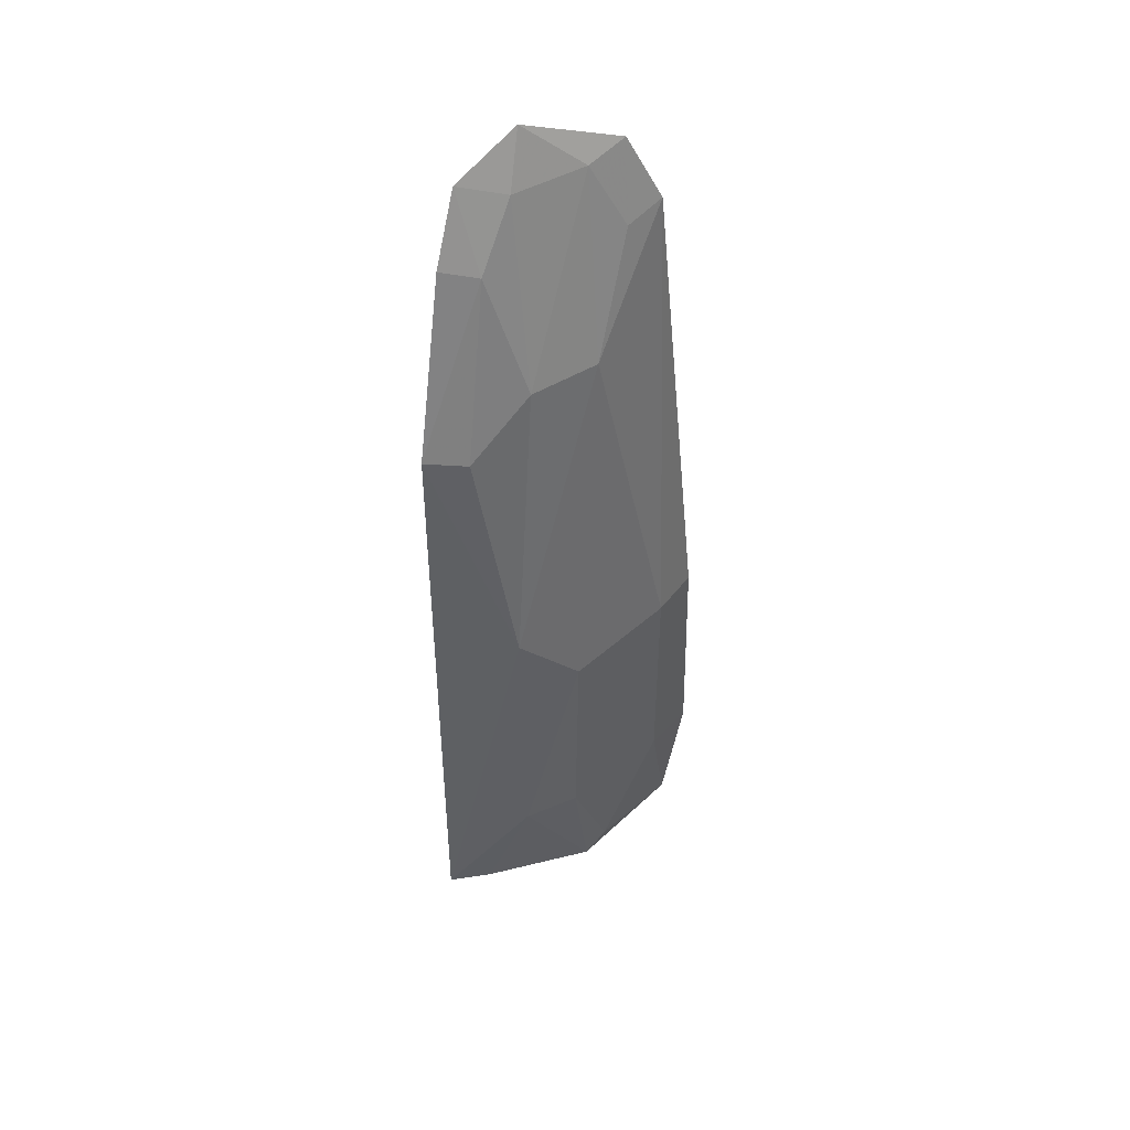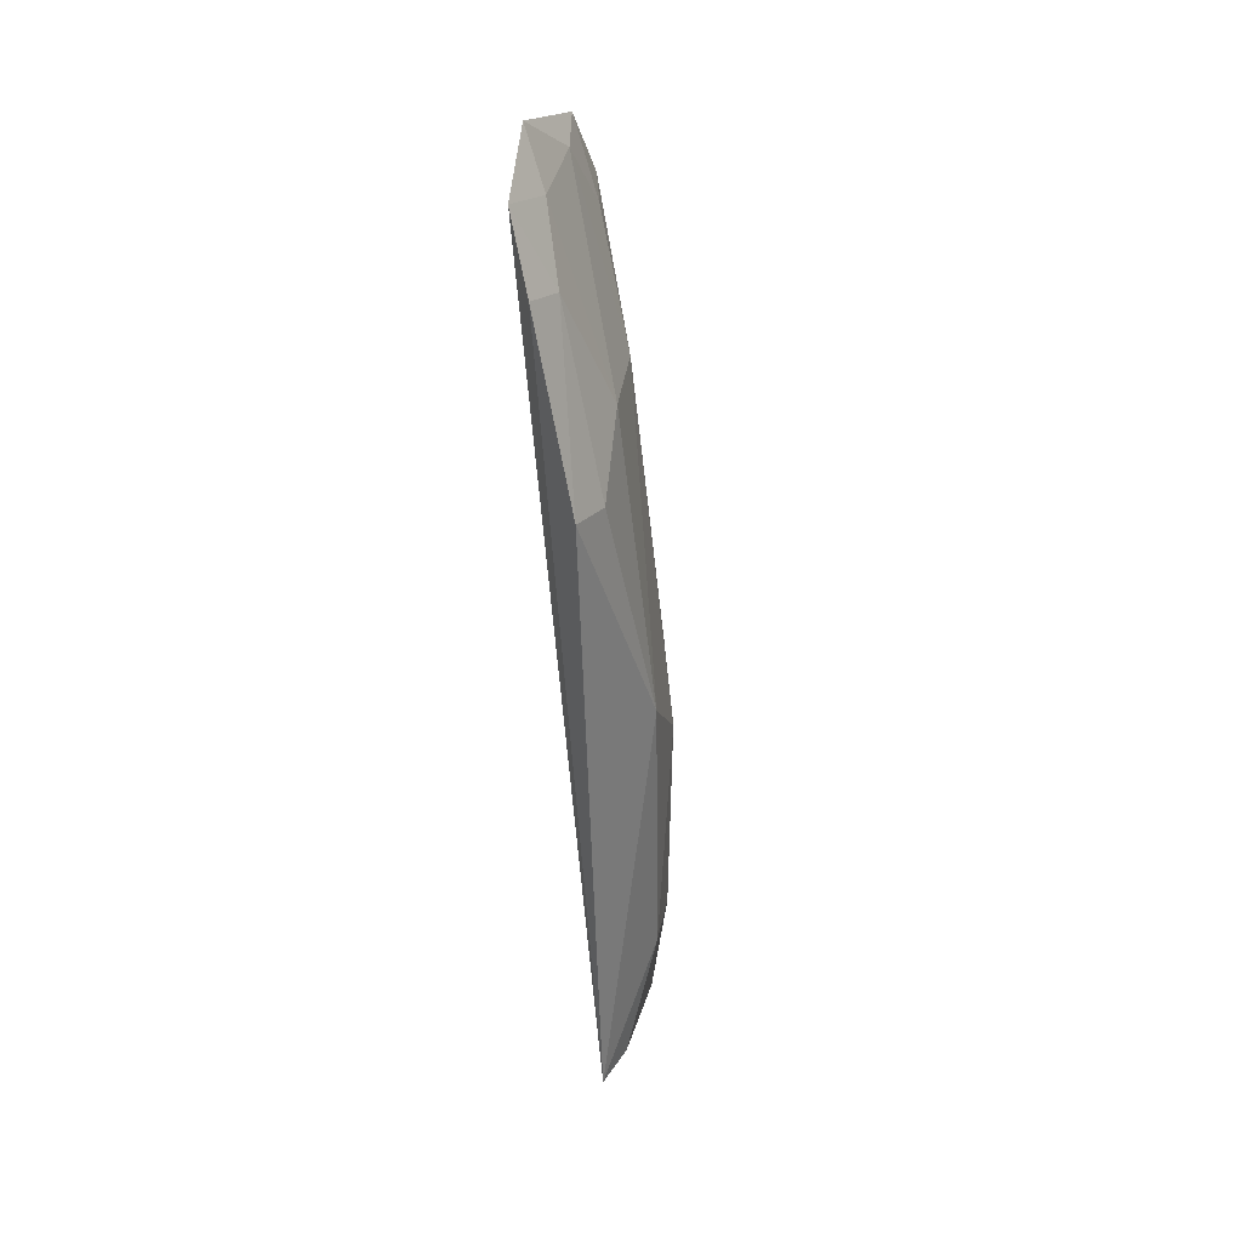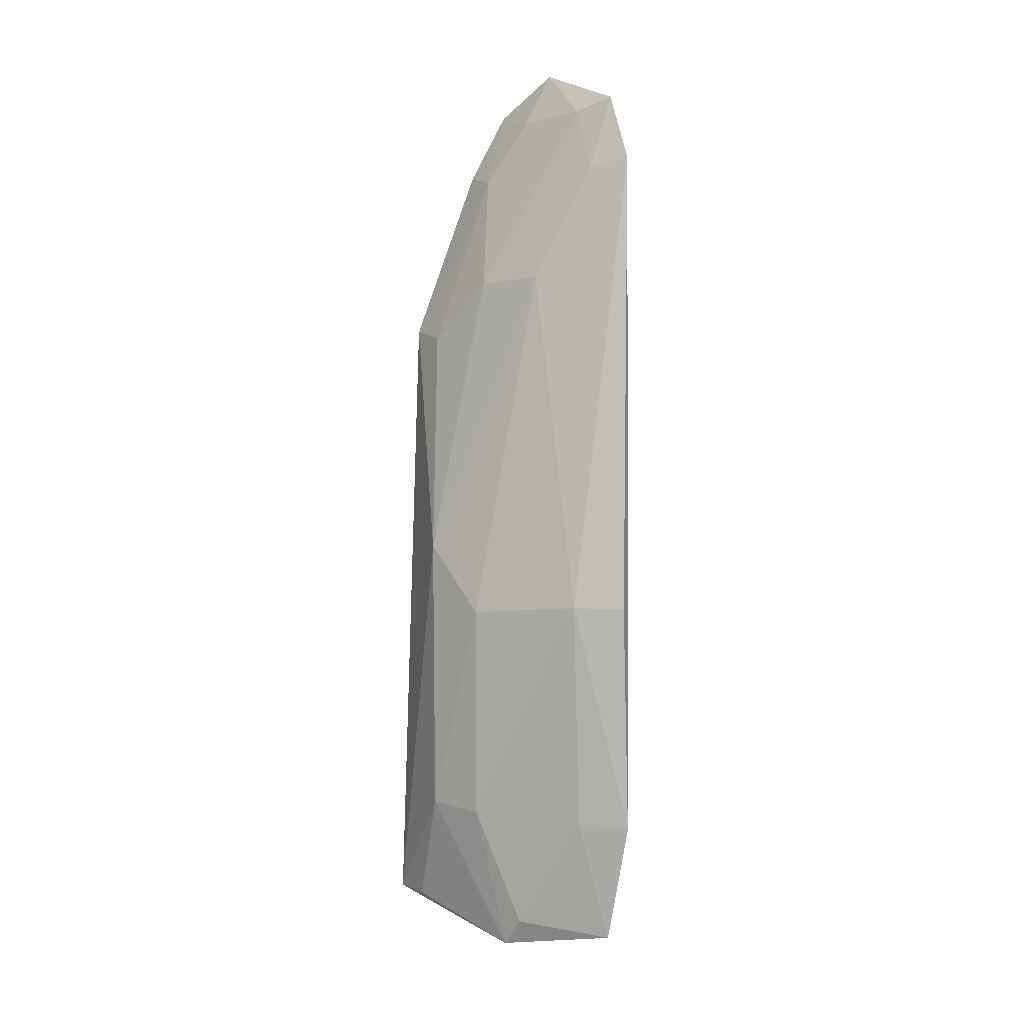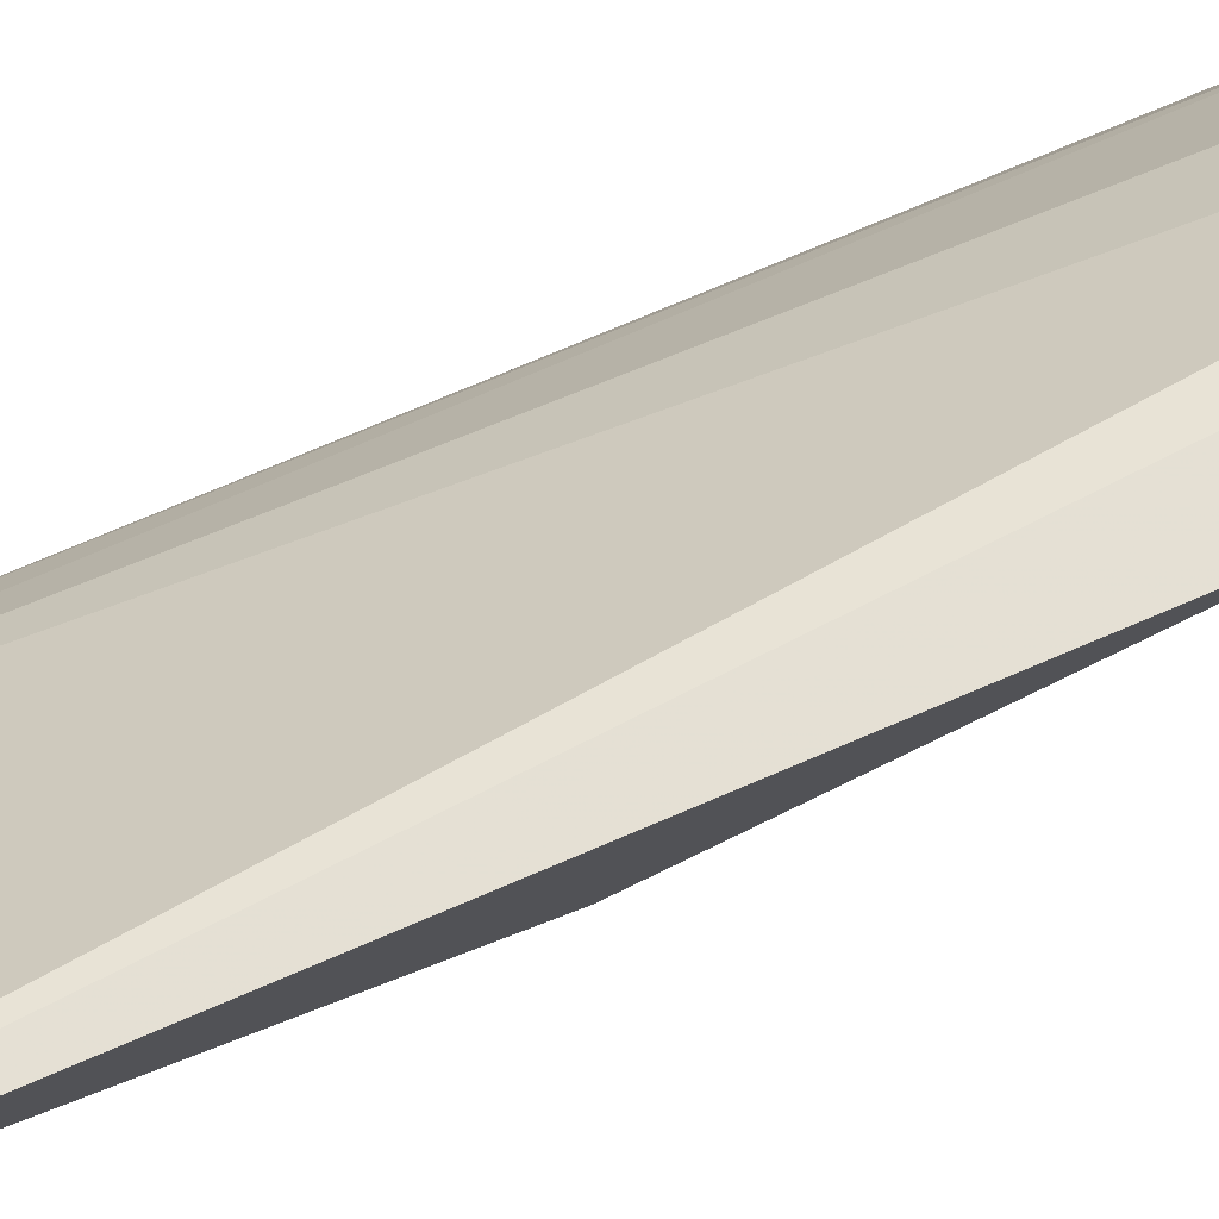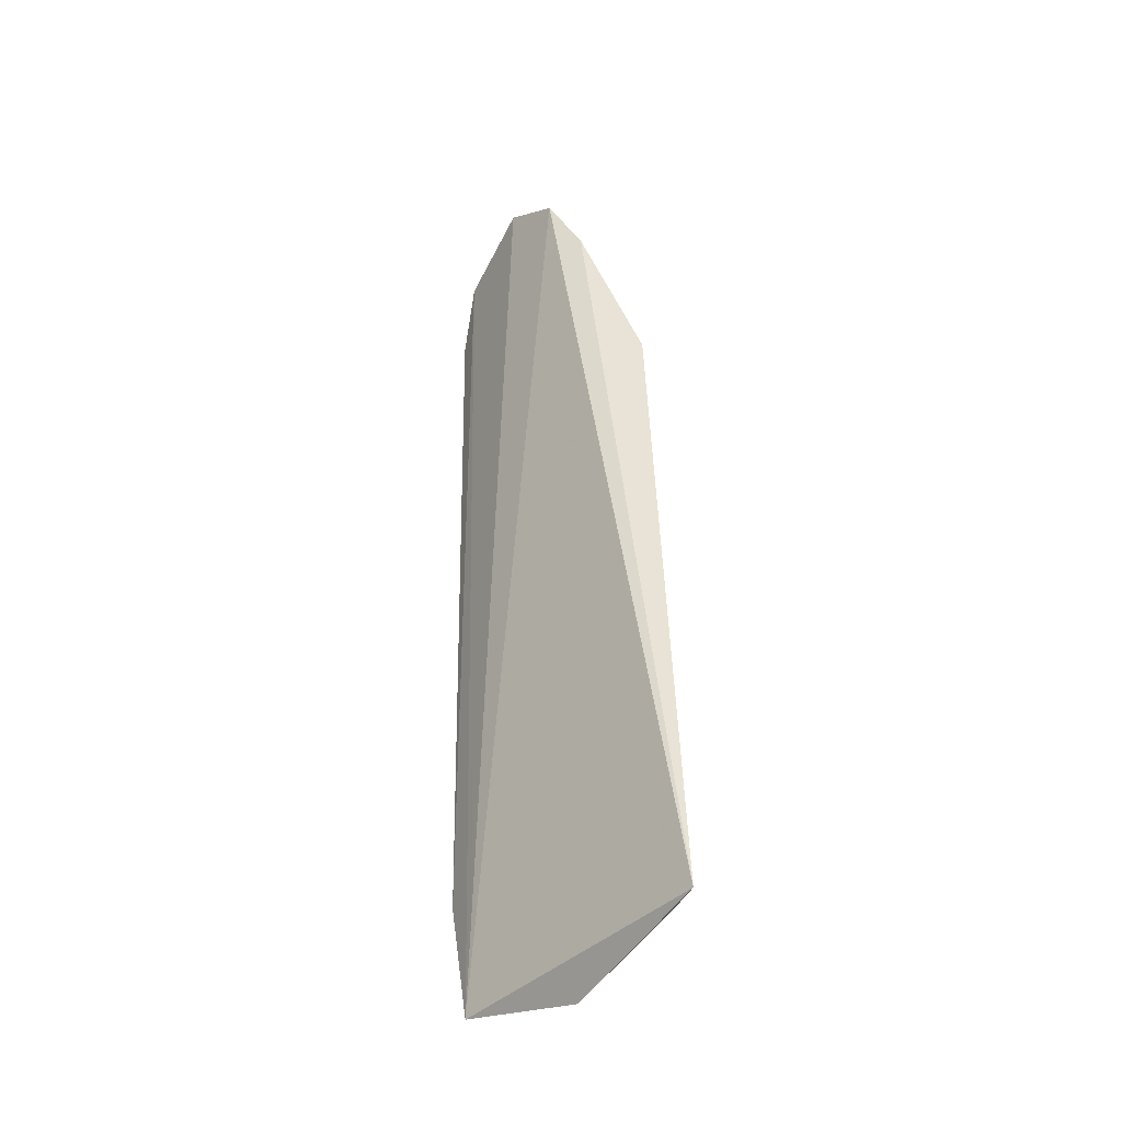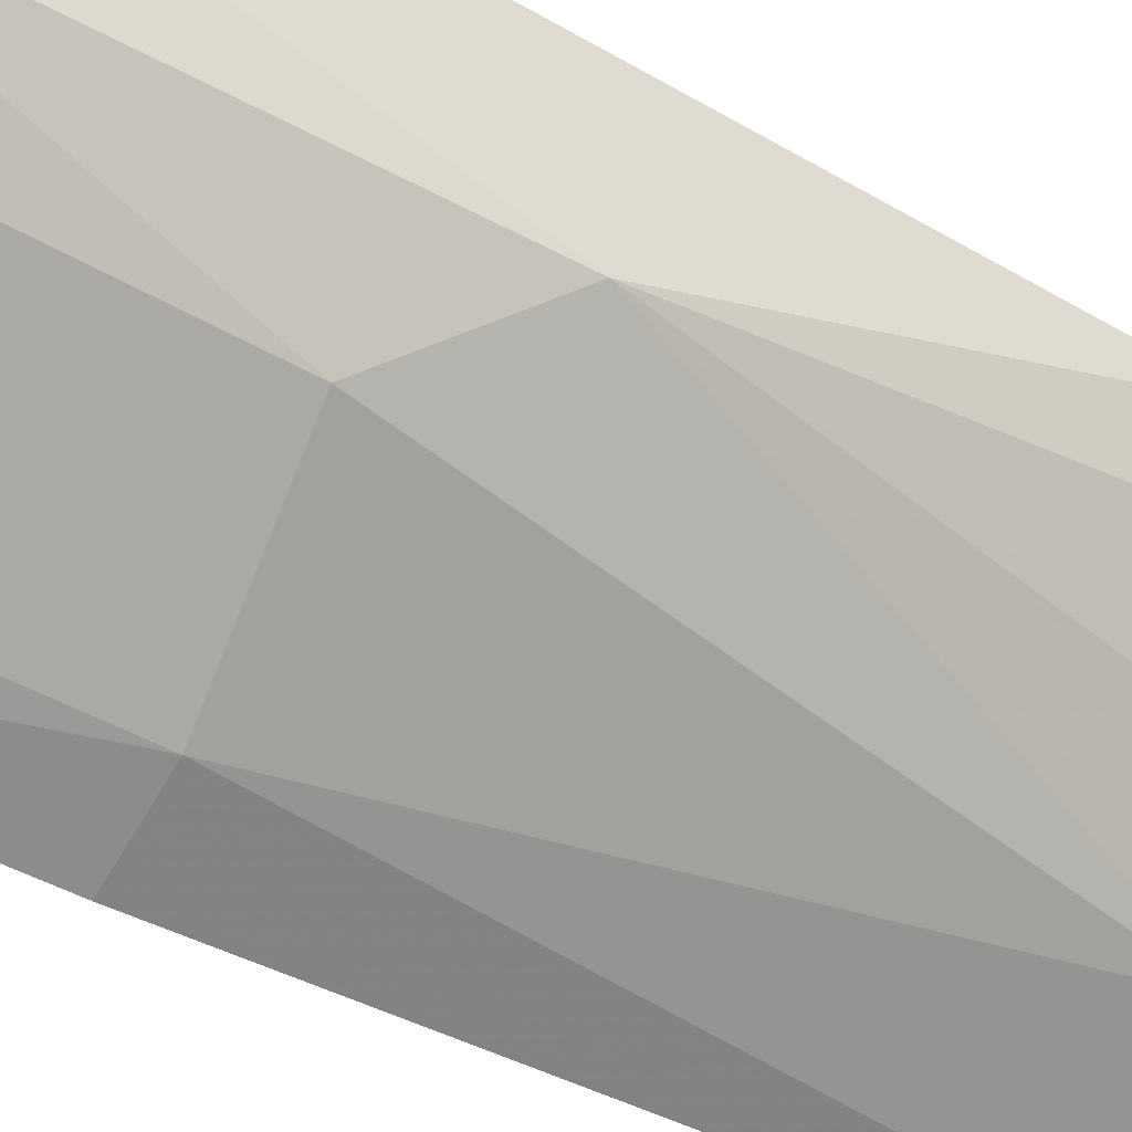
<metadata>
{"format":"obj","ext":"obj","renderer":"f3d","projection":"perspective","resolution":1024,"background":"white","views":[{"elev":47.9,"azim":108.5,"up":"+Y"},{"elev":36.6,"azim":56.4,"up":"+Y"},{"elev":6.0,"azim":172.5,"up":"+Y"},{"elev":66.5,"azim":68.2,"up":"+Z"},{"elev":-41.5,"azim":5.0,"up":"+Y"},{"elev":-49.5,"azim":57.9,"up":"+Z"}]}
</metadata>
<code>
v 0.05516 0.02813 0.01052
v 0.06067 -0.01241 0.01038
v 0.05927 0.006345 0.006747
v 0.05002 0.02561 0.003485
v 0.05108 -0.01276 0.001733
v 0.05665 0.01955 0.006915
v 0.05961 0.01714 0.01072
v 0.05307 0.03003 0.008561
v 0.05732 -0.006971 0.004659
v 0.05433 0.01987 0.004761
v 0.05676 0.02508 0.01074
v 0.05881 0.01681 0.008891
v 0.0506 0.02863 0.00493
v 0.05924 -0.006824 0.006535
v 0.05588 -0.01378 0.004477
v 0.05735 0.003278 0.004531
v 0.05615 0.0247 0.009085
v 0.05026 -0.0071 0.001022
v 0.05169 0.02517 0.004428
v 0.05524 -0.01241 0.003692
v 0.05979 -0.01227 0.008535
v 0.05282 0.003803 0.001896
v 0.05434 0.02763 0.008446
v 0.05209 0.02803 0.006005
v 0.05255 -0.007074 0.001951
v 0.0505 0.003801 0.001191
f 5 2 1
f 7 2 3
f 8 5 1
f 10 6 3
f 11 1 2
f 11 2 7
f 12 7 3
f 12 3 6
f 13 5 8
f 14 3 2
f 15 2 5
f 15 9 14
f 16 10 3
f 16 14 9
f 16 3 14
f 17 1 11
f 17 12 6
f 17 11 7
f 17 7 12
f 18 13 4
f 18 5 13
f 19 10 4
f 19 4 13
f 20 15 5
f 20 9 15
f 21 15 14
f 21 14 2
f 21 2 15
f 22 4 10
f 22 10 16
f 22 16 9
f 23 8 1
f 23 1 17
f 23 17 6
f 24 19 13
f 24 6 10
f 24 10 19
f 24 23 6
f 24 13 8
f 24 8 23
f 25 20 5
f 25 5 18
f 25 18 22
f 25 22 9
f 25 9 20
f 26 22 18
f 26 18 4
f 26 4 22

</code>
